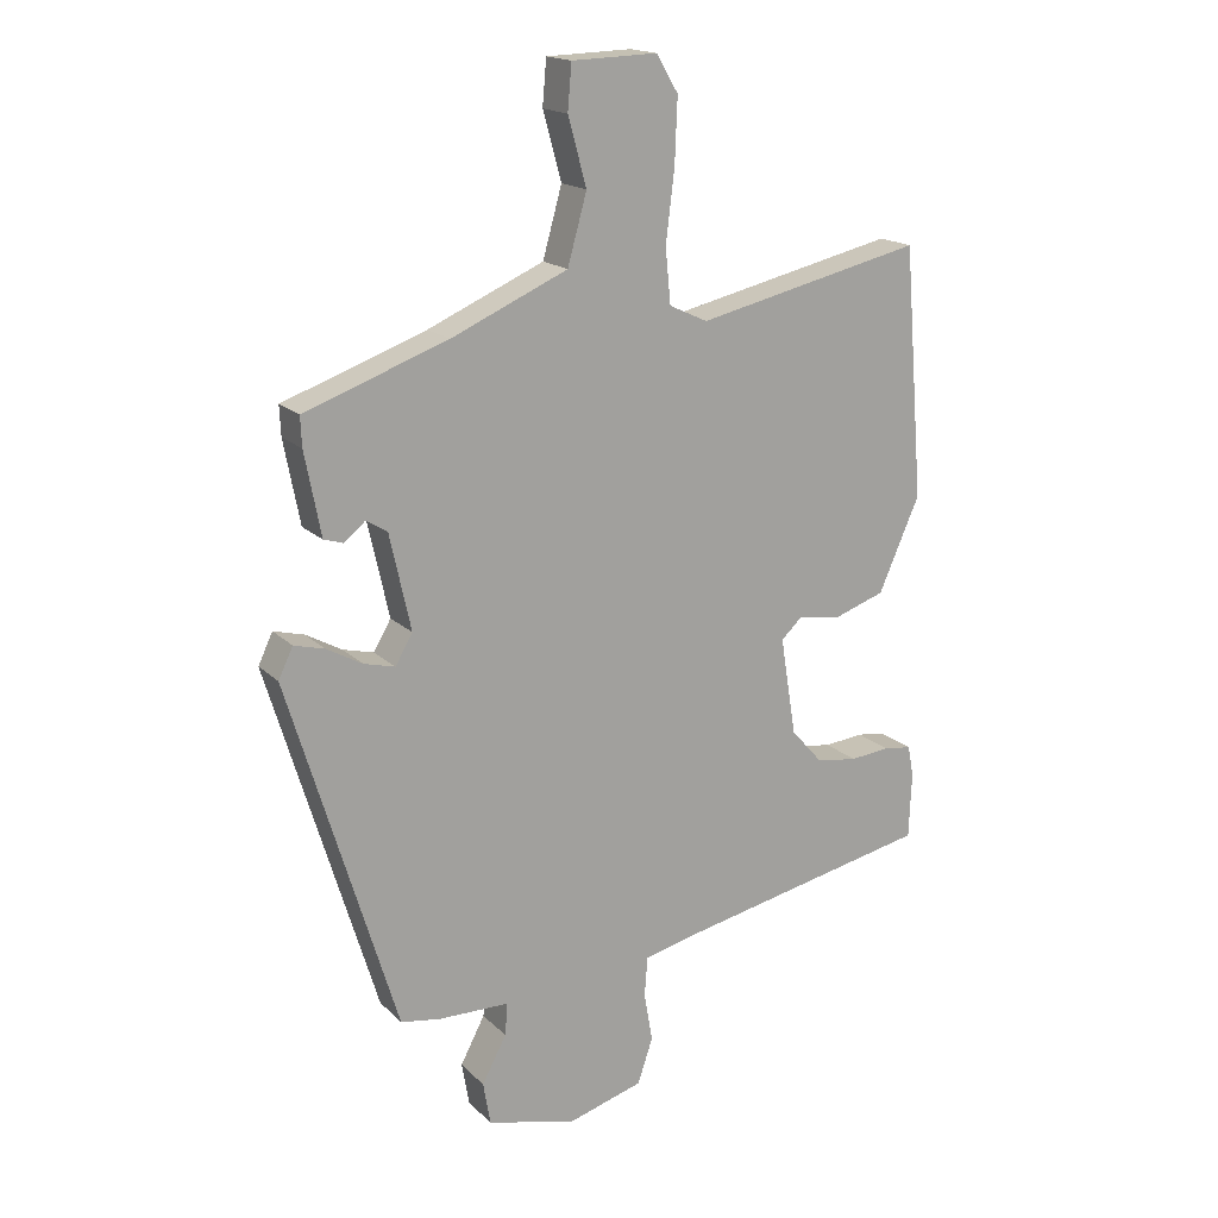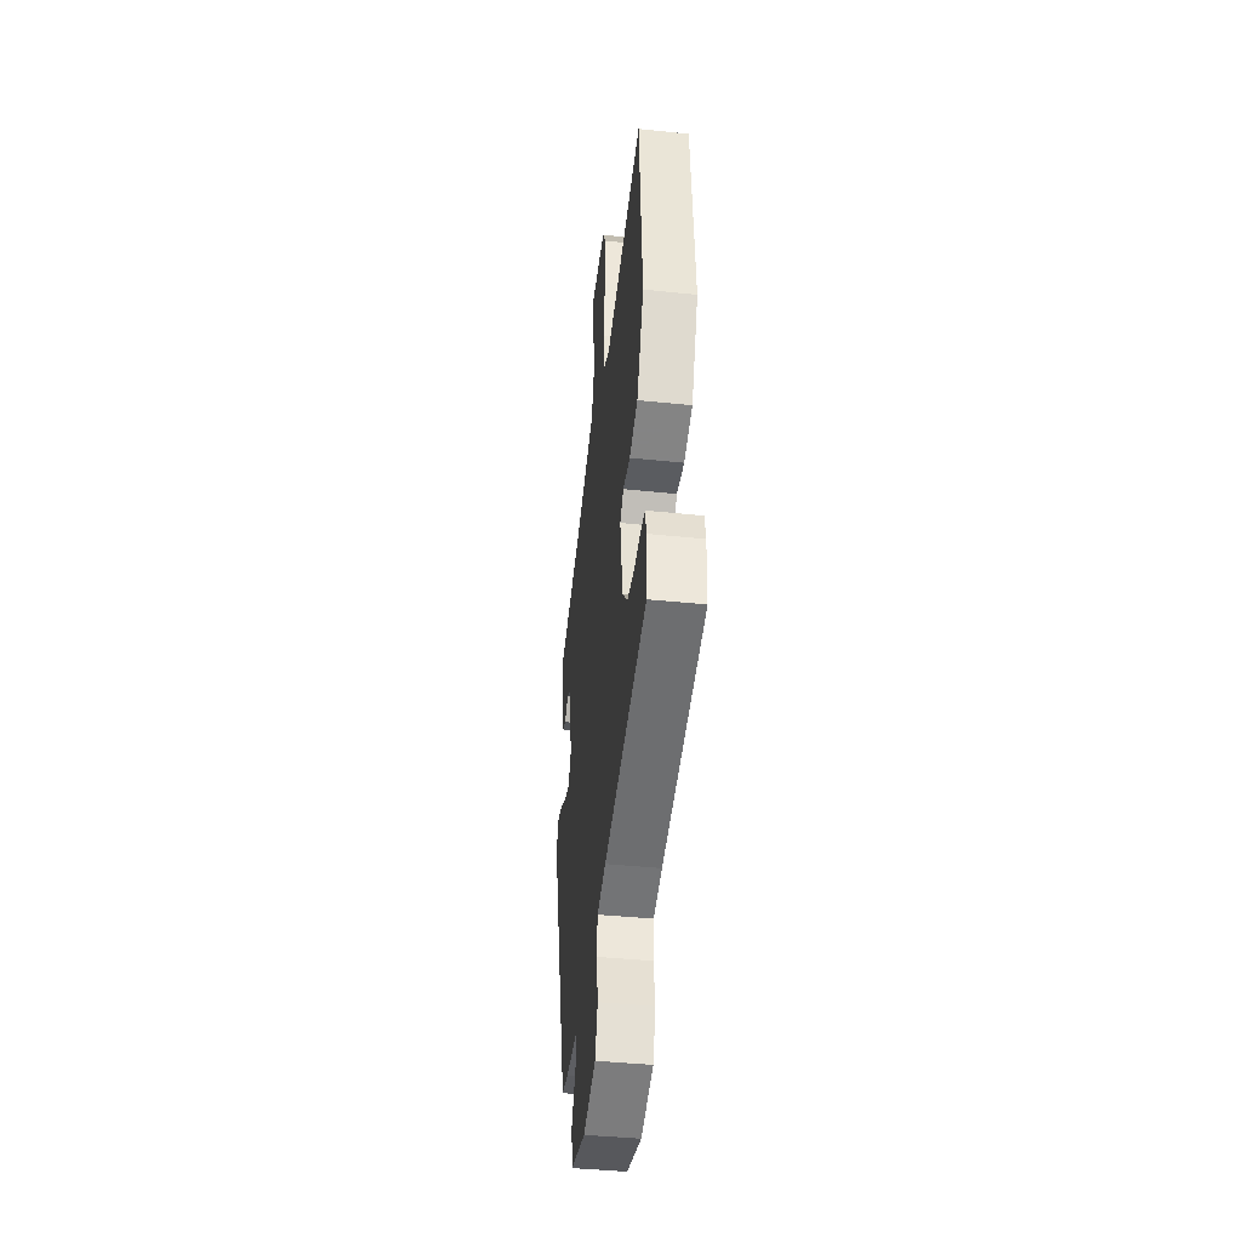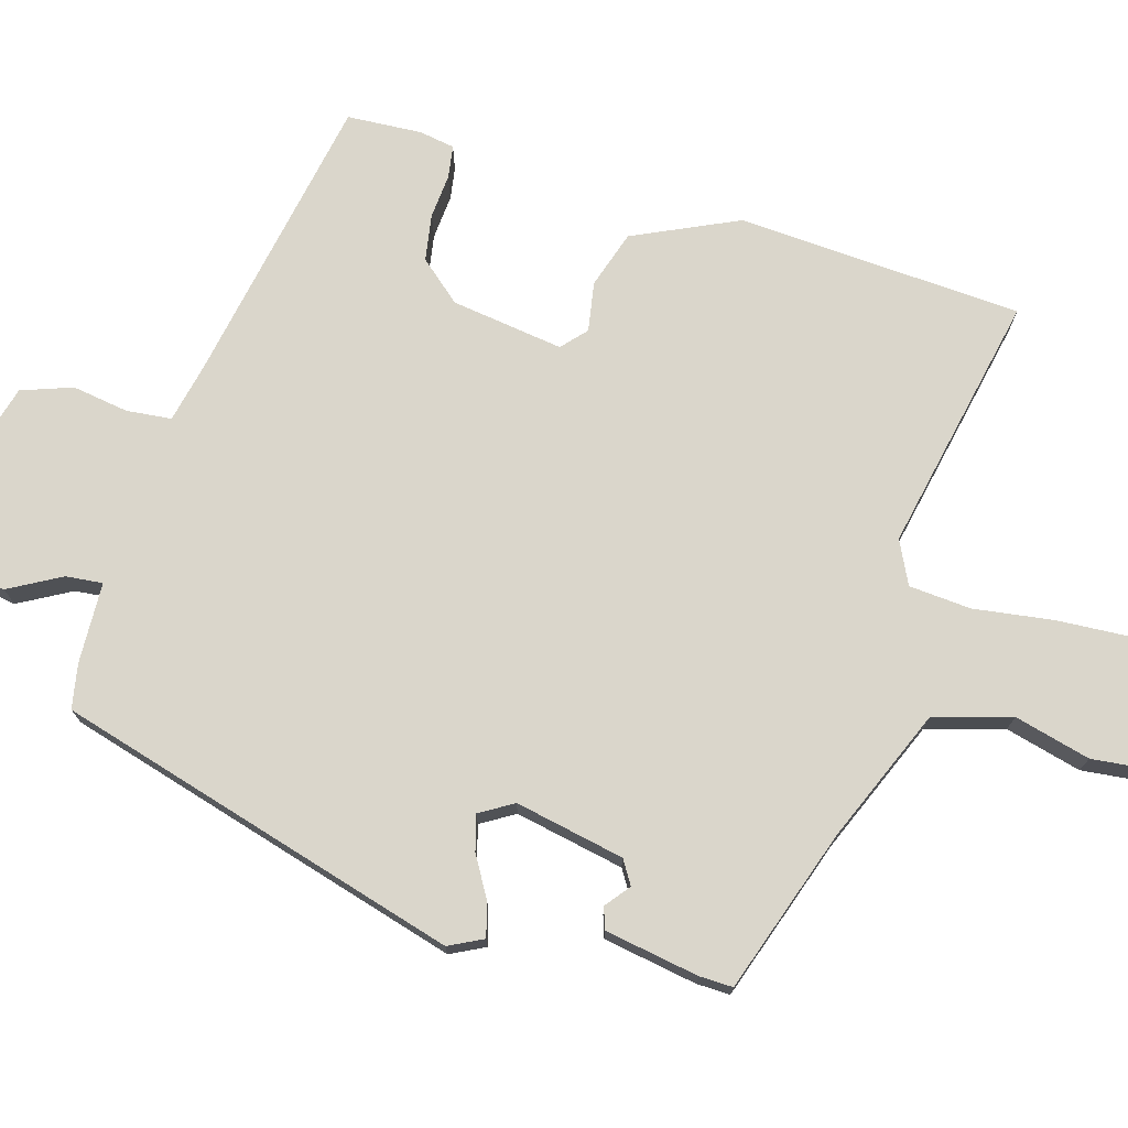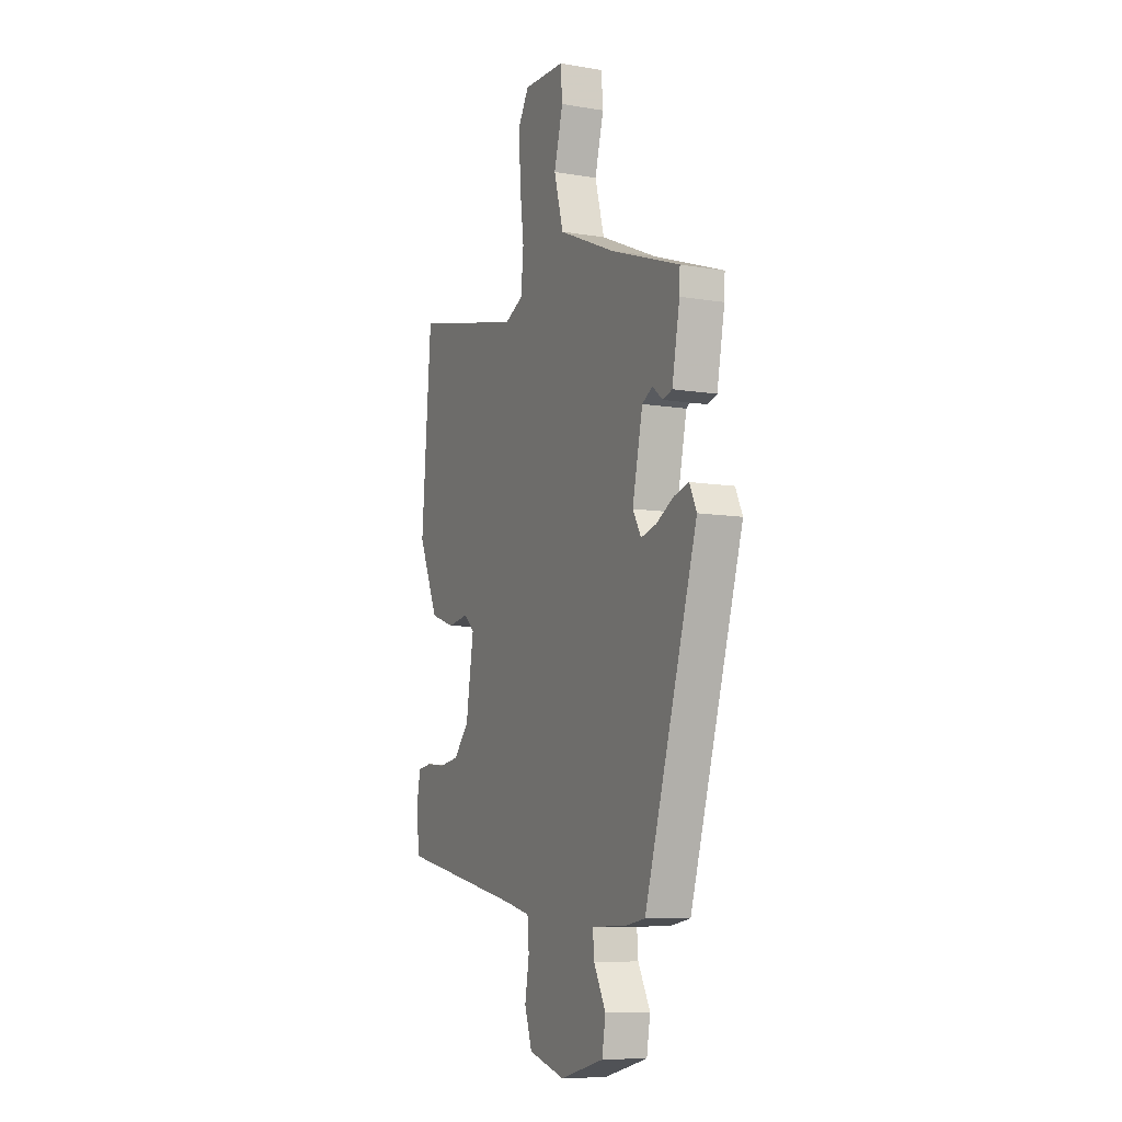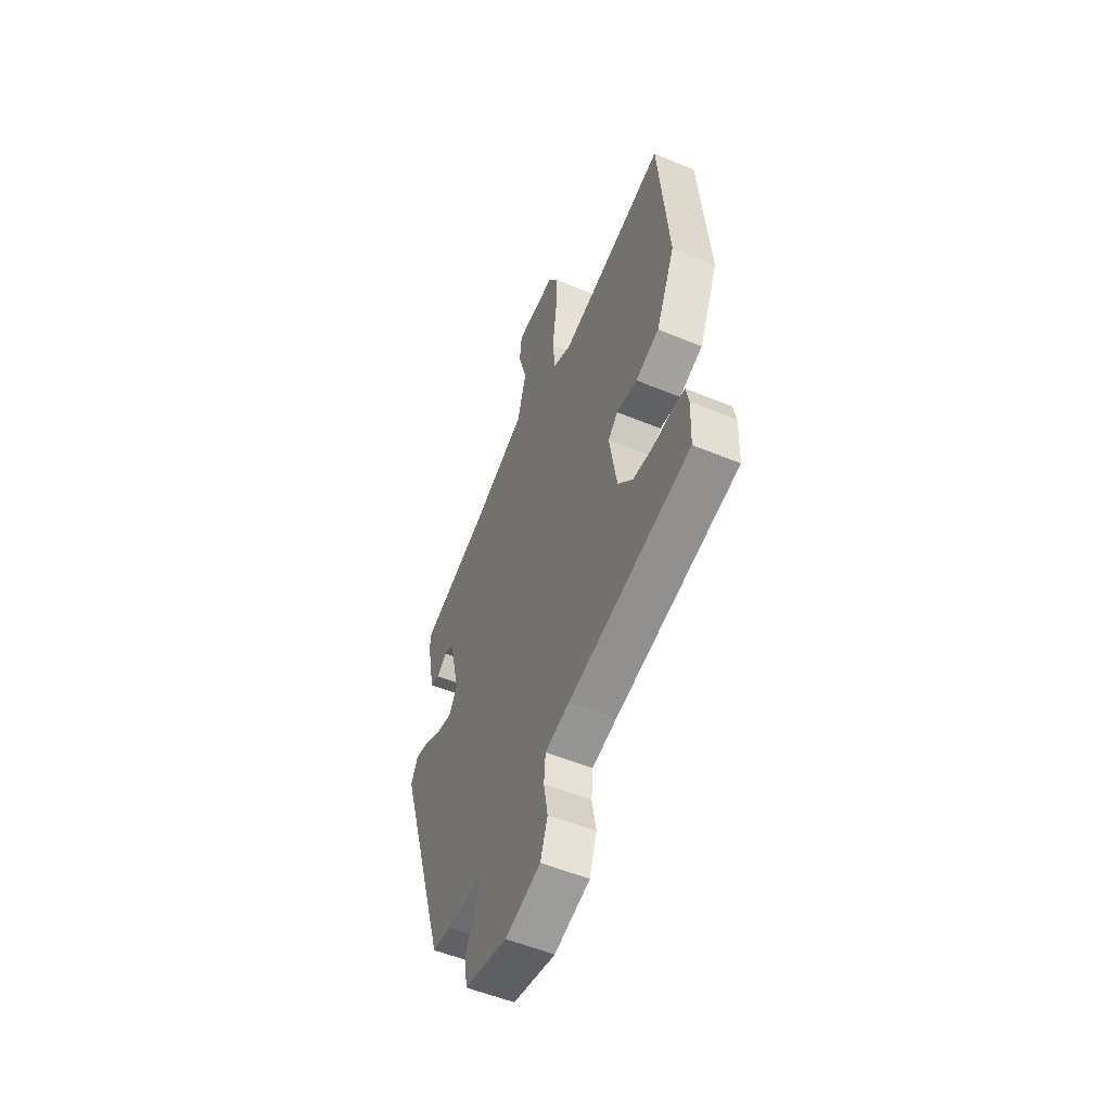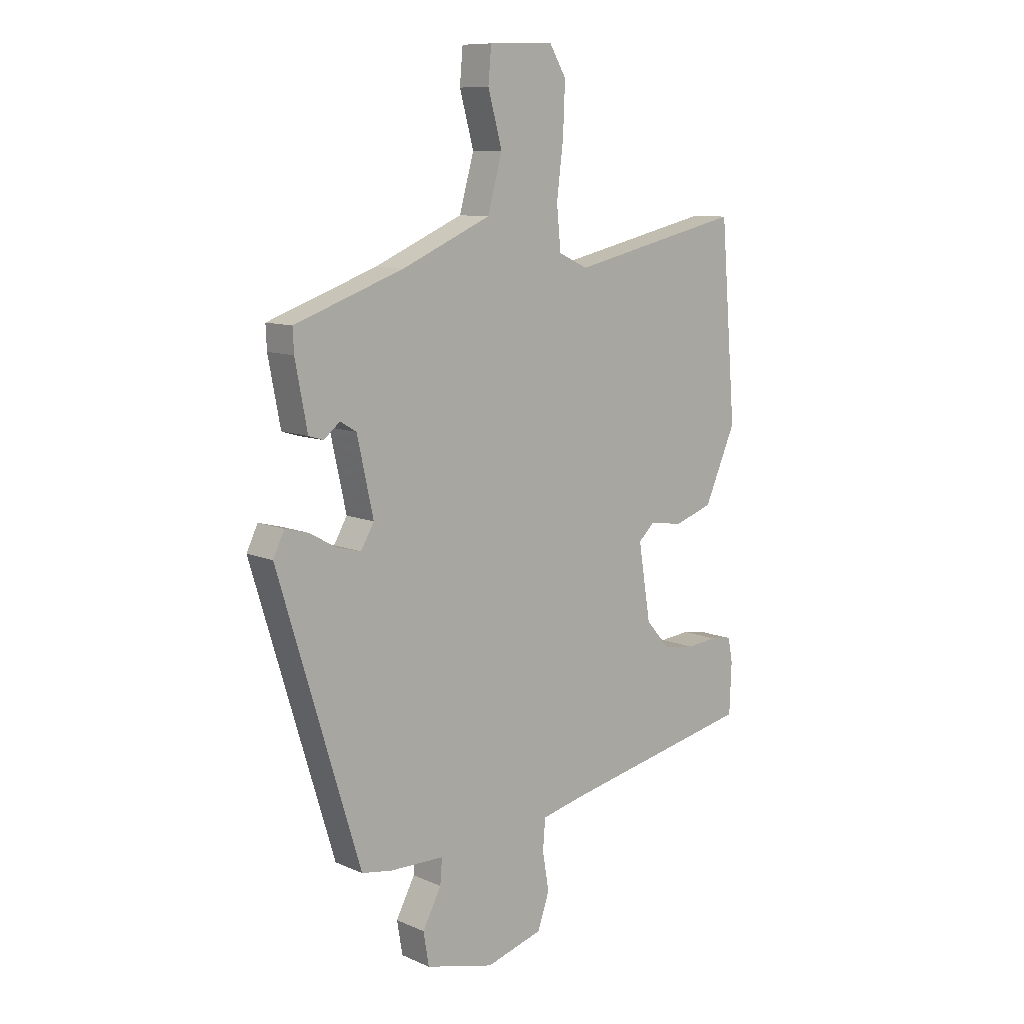
<metadata>
{"format":"obj","ext":"obj","renderer":"f3d","projection":"perspective","resolution":1024,"background":"white","views":[{"elev":17.4,"azim":-29.5,"up":"+Z"},{"elev":-42.5,"azim":82.9,"up":"+Z"},{"elev":73.9,"azim":-74.8,"up":"+Y"},{"elev":-8.7,"azim":-114.3,"up":"+Z"},{"elev":-54.6,"azim":66.3,"up":"+Z"},{"elev":9.8,"azim":-41.9,"up":"+Z"}]}
</metadata>
<code>
v -0.355 0.07 -0.485
v -0.518 0.07 0.05
v -0.496 0.07 0.096
v -0.45 0.07 0.084
v -0.396 0.07 0.054
v -0.349 0.07 0.042
v -0.323 0.07 0.087
v -0.355 0.07 0.232
v -0.387 0.07 0.251
v -0.419 0.07 0.225
v -0.448 0.07 0.234
v -0.472 0.07 0.359
v -0.474 0.07 0.404
v -0.258 0.07 0.481
v -0.082 0.07 0.558
v -0.053 0.07 0.662
v -0.081 0.07 0.763
v -0.075 0.07 0.831
v 0.054 0.07 0.835
v 0.087 0.07 0.78
v 0.083 0.07 0.683
v 0.07 0.07 0.577
v 0.078 0.07 0.494
v 0.136 0.07 0.467
v 0.479 0.07 0.545
v 0.51 0.07 0.167
v 0.448 0.07 0.026
v 0.372 0.07 0
v 0.306 0.07 0.01
v 0.274 0.07 -0.02
v 0.298 0.07 -0.169
v 0.346 0.07 -0.223
v 0.408 0.07 -0.232
v 0.468 0.07 -0.226
v 0.511 0.07 -0.232
v 0.52 0.07 -0.279
v 0.516 0.07 -0.379
v 0.126 0.07 -0.46
v 0.047 0.07 -0.479
v 0.042 0.07 -0.539
v 0.055 0.07 -0.614
v 0.032 0.07 -0.682
v -0.081 0.07 -0.715
v -0.217 0.07 -0.681
v -0.228 0.07 -0.616
v -0.191 0.07 -0.546
v -0.187 0.07 -0.497
v -0.295 0.07 -0.495
v -0.355 0 -0.485
v -0.518 0 0.05
v -0.496 0 0.096
v -0.45 0 0.084
v -0.396 0 0.054
v -0.349 0 0.042
v -0.323 0 0.087
v -0.355 0 0.232
v -0.387 0 0.251
v -0.419 0 0.225
v -0.448 0 0.234
v -0.472 0 0.359
v -0.474 0 0.404
v -0.258 0 0.481
v -0.082 0 0.558
v -0.053 0 0.662
v -0.081 0 0.763
v -0.075 0 0.831
v 0.054 0 0.835
v 0.087 0 0.78
v 0.083 0 0.683
v 0.07 0 0.577
v 0.078 0 0.494
v 0.136 0 0.467
v 0.479 0 0.545
v 0.51 0 0.167
v 0.448 0 0.026
v 0.372 0 0
v 0.306 0 0.01
v 0.274 0 -0.02
v 0.298 0 -0.169
v 0.346 0 -0.223
v 0.408 0 -0.232
v 0.468 0 -0.226
v 0.511 0 -0.232
v 0.52 0 -0.279
v 0.516 0 -0.379
v 0.126 0 -0.46
v 0.047 0 -0.479
v 0.042 0 -0.539
v 0.055 0 -0.614
v 0.032 0 -0.682
v -0.081 0 -0.715
v -0.217 0 -0.681
v -0.228 0 -0.616
v -0.191 0 -0.546
v -0.187 0 -0.497
v -0.295 0 -0.495
f 47 48 1 2
f 43 44 45 46
f 43 46 47
f 40 41 42 43
f 39 40 43 47
f 38 39 47 2
f 33 34 35 36
f 32 33 36 37
f 26 27 28 29
f 24 25 26 29
f 23 24 29 30
f 19 20 21 22
f 17 18 19 22
f 16 17 22 23
f 15 16 23 30
f 11 12 13 14
f 9 10 11 14
f 8 9 14 15
f 7 8 15 30
f 2 3 4 5
f 2 5 6
f 32 37 38 2
f 6 7 30 31
f 2 6 31 32
f 50 49 96 95
f 94 93 92 91
f 95 94 91
f 91 90 89 88
f 95 91 88 87
f 50 95 87 86
f 84 83 82 81
f 85 84 81 80
f 77 76 75 74
f 77 74 73 72
f 78 77 72 71
f 70 69 68 67
f 70 67 66 65
f 71 70 65 64
f 78 71 64 63
f 62 61 60 59
f 62 59 58 57
f 63 62 57 56
f 78 63 56 55
f 53 52 51 50
f 54 53 50
f 50 86 85 80
f 79 78 55 54
f 80 79 54 50
f 1 49 50 2
f 2 50 51 3
f 3 51 52 4
f 4 52 53 5
f 5 53 54 6
f 6 54 55 7
f 7 55 56 8
f 8 56 57 9
f 9 57 58 10
f 10 58 59 11
f 11 59 60 12
f 12 60 61 13
f 13 61 62 14
f 14 62 63 15
f 15 63 64 16
f 16 64 65 17
f 17 65 66 18
f 18 66 67 19
f 19 67 68 20
f 20 68 69 21
f 21 69 70 22
f 22 70 71 23
f 23 71 72 24
f 24 72 73 25
f 25 73 74 26
f 26 74 75 27
f 27 75 76 28
f 28 76 77 29
f 29 77 78 30
f 30 78 79 31
f 31 79 80 32
f 32 80 81 33
f 33 81 82 34
f 34 82 83 35
f 35 83 84 36
f 36 84 85 37
f 37 85 86 38
f 38 86 87 39
f 39 87 88 40
f 40 88 89 41
f 41 89 90 42
f 42 90 91 43
f 43 91 92 44
f 44 92 93 45
f 45 93 94 46
f 46 94 95 47
f 47 95 96 48
f 48 96 49 1

</code>
